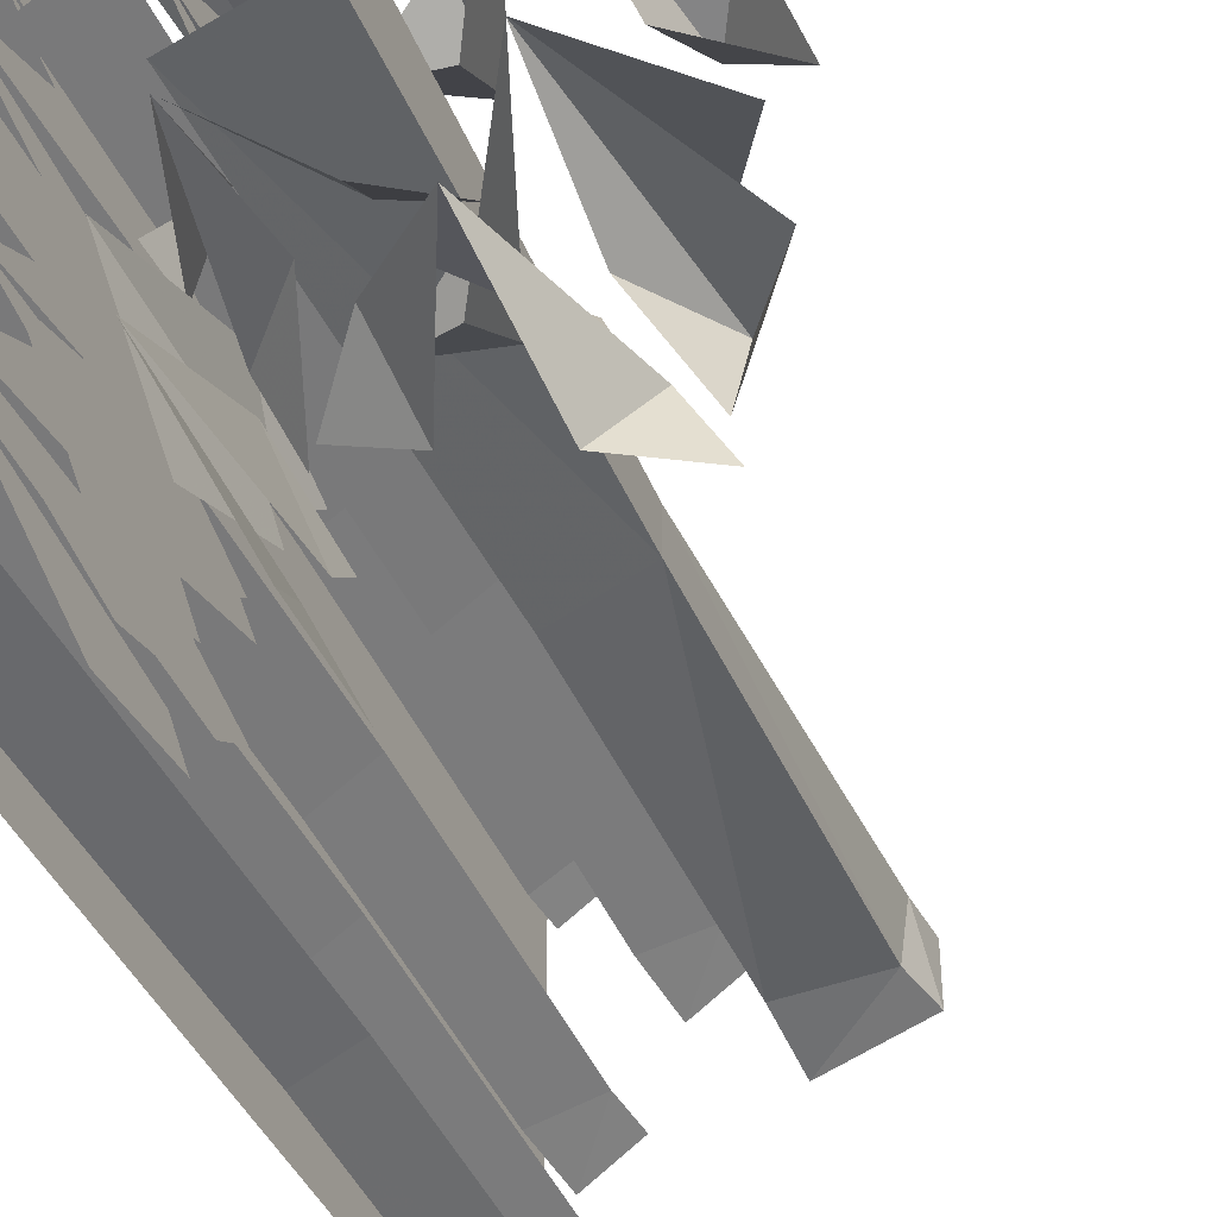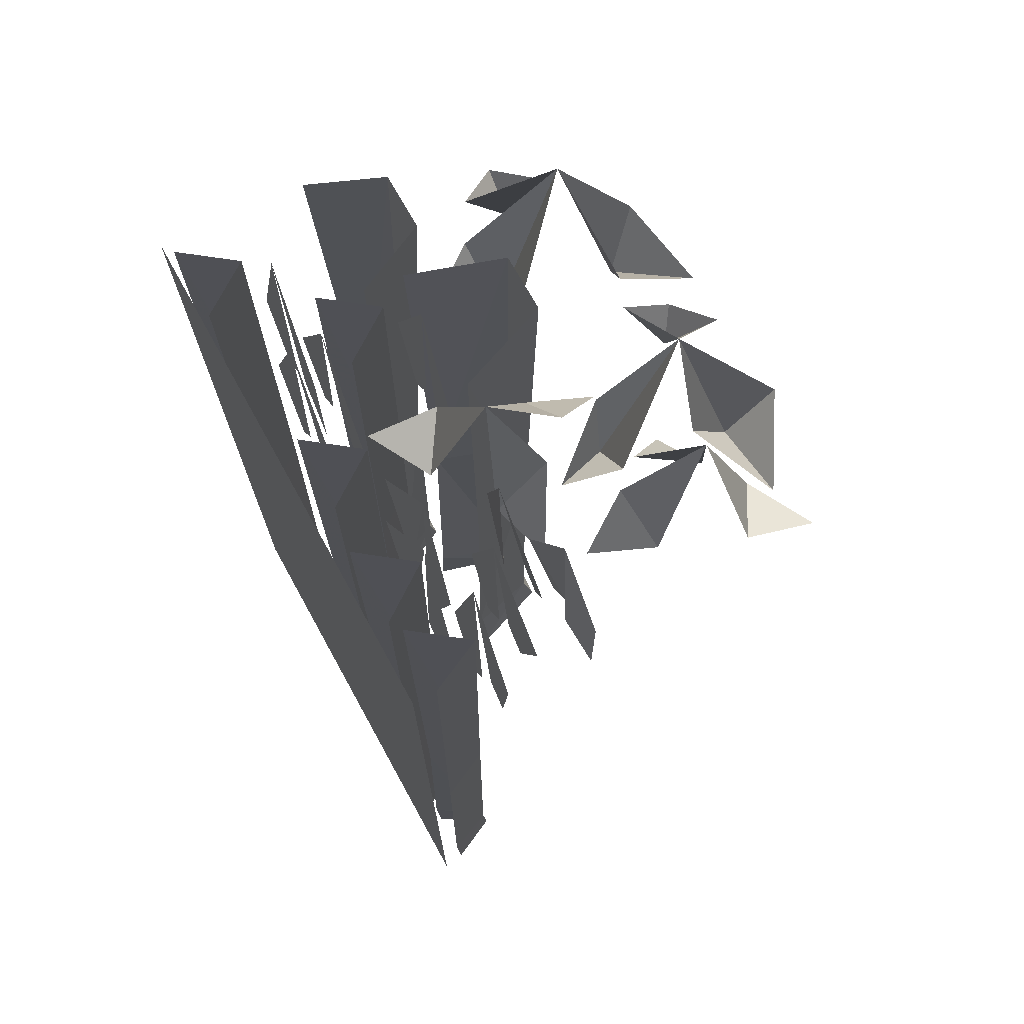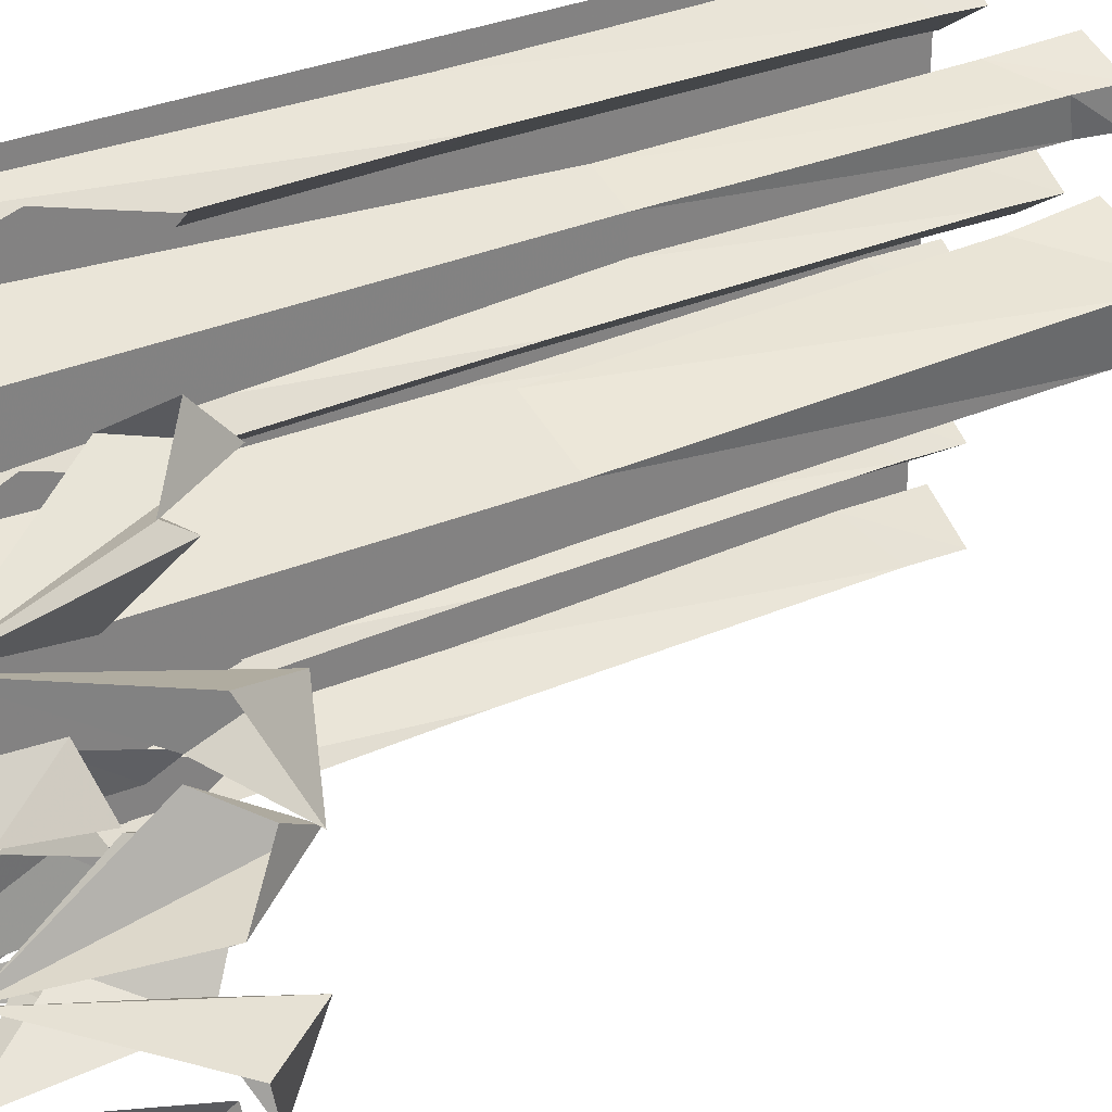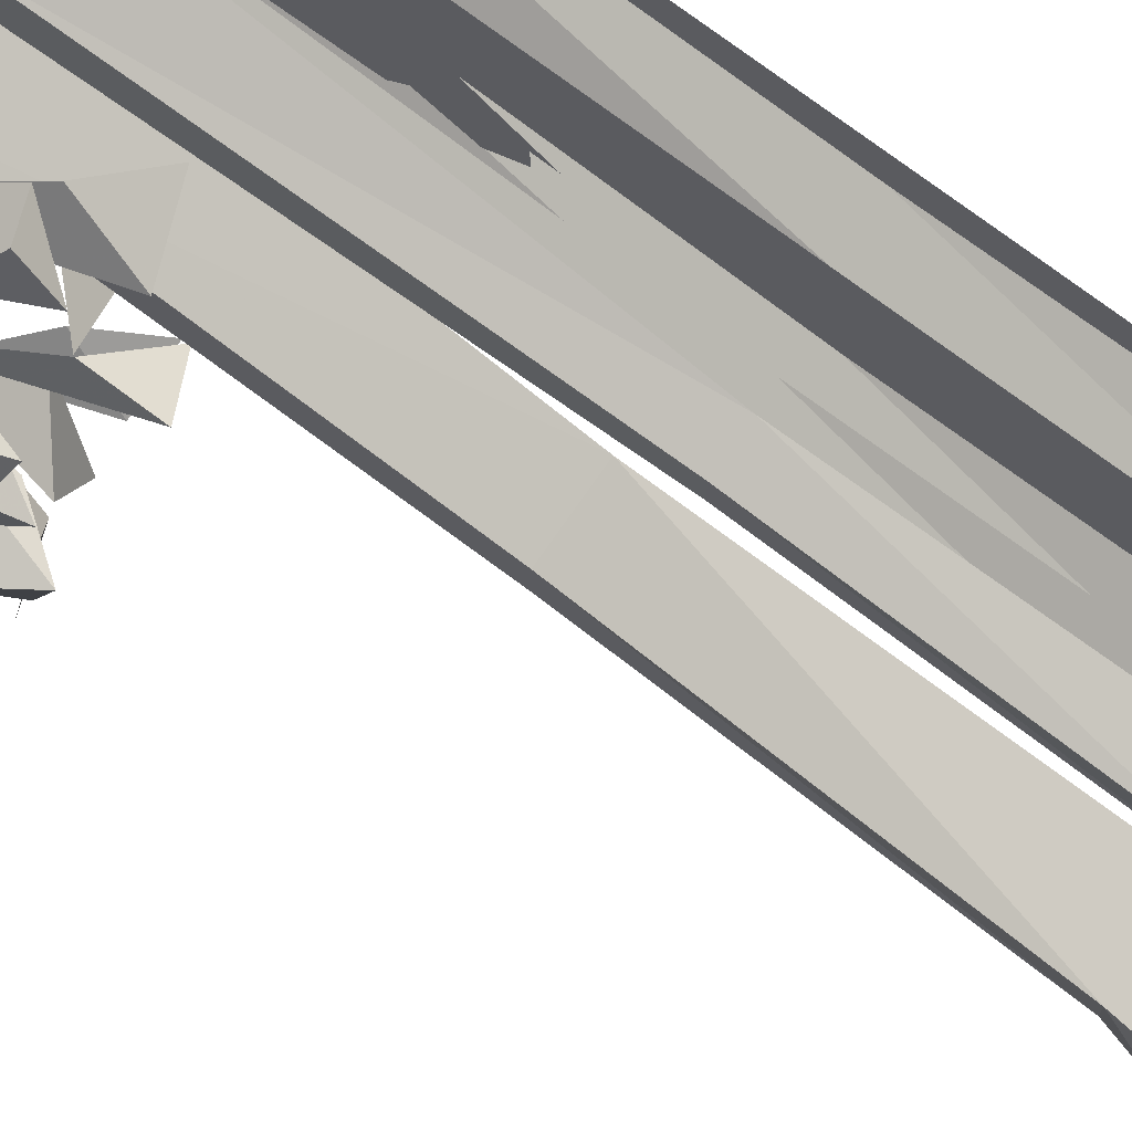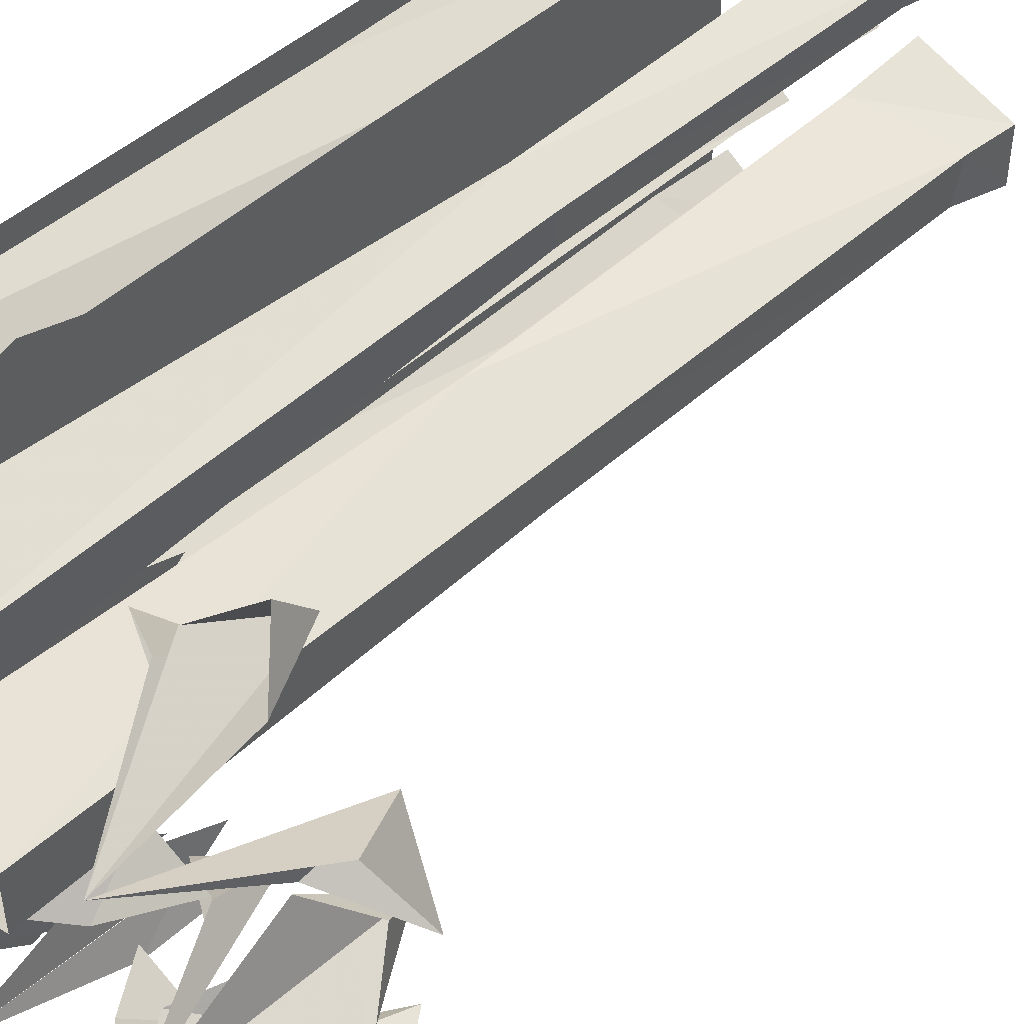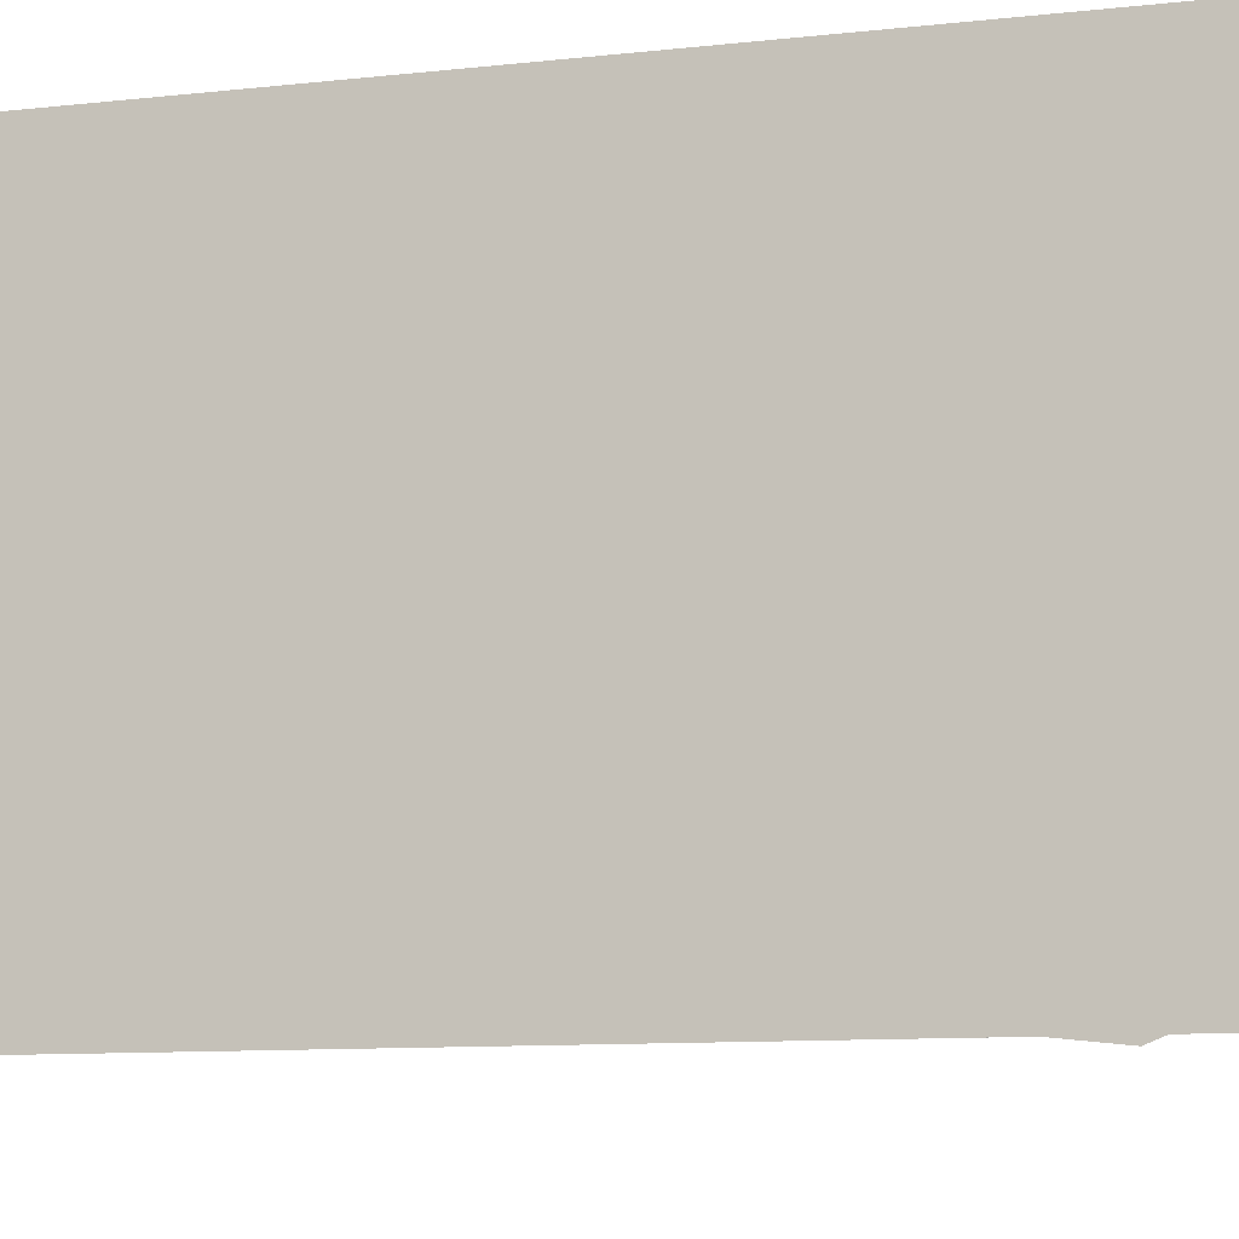
<metadata>
{"format":"obj","ext":"obj","renderer":"f3d","projection":"perspective","resolution":1024,"background":"white","views":[{"elev":-41.9,"azim":-157.9,"up":"+Z"},{"elev":71.3,"azim":151.0,"up":"+Y"},{"elev":30.4,"azim":-122.8,"up":"+Z"},{"elev":71.1,"azim":-51.8,"up":"+Z"},{"elev":47.5,"azim":-135.4,"up":"+Z"},{"elev":-9.3,"azim":107.2,"up":"+Z"}]}
</metadata>
<code>
v 0.5 -0.75 0.4375
v 0.5 -0.75 0.4844
v 0.5 0 0.5
v 0.5 0 0.4219
v 0.5 0 0.3516
v 0.5 -0.8125 0.3906
v 0.5 -1.875 0.4297
v 0.5 -1.875 0.5
v 0.5 -1.875 0.3594
v 0.5 -0.75 0.2344
v 0.5 -1.875 0.2422
v 0.5 -1.875 0.1797
v 0.5 -0.75 0.1875
v 0.5 -0.9453 0.1641
v 0.5 -1.875 0.1172
v 0.5 -0.9453 0.1172
v 0.5 -0.9688 0.07812
v 0.5 -1.875 0.04688
v 0.5 -0.9453 0.01562
v 0.5 -1.875 0.02344
v 0.5 -1.875 -0.02344
v 0.5 -0.75 -0.02344
v 0.5 -0.9141 -0.07031
v 0.5 -1.875 -0.04688
v 0.5 -1.875 -0.1094
v 0.5 -0.9141 -0.1172
v 0.5 -0.9141 -0.1875
v 0.5 -1.875 -0.1797
v 0.5 -0.75 -0.2344
v 0.5 -1.875 -0.2266
v 0.5 -1.875 -0.2891
v 0.5 -0.75 -0.2812
v 0.5 -0.75 -0.3594
v 0.5 -1.875 -0.3359
v 0.5 -1.875 -0.3984
v 0.5 -0.75 -0.3906
v 0.5 -0.75 -0.4609
v 0.5 -1.875 -0.5
v 0.5 0 -0.5
v 0.5 0 -0.4062
v 0.5 0 -0.3281
v 0.5 0 -0.2969
v 0.5 0 -0.2188
v 0.5 0 -0.1875
v 0.5 0 -0.1172
v 0.5 0 -0.03906
v 0.5 0 0.03906
v 0.5 0 0.1094
v 0.5 0 0.1797
v 0.5 0 0.2656
v 0.1172 -0.9375 0.1953
v 0.1328 0 0.2266
v -0.05469 0 0.1641
v -0.03906 -0.9375 0.1406
v -0.05469 -1.773 0.1641
v 0.125 -1.711 0.2031
v -0.0625 -1.875 0.1641
v 0.125 -1.875 0.2188
v -0.05469 0 0.04688
v -0.03906 -0.9375 0.05469
v -0.03906 -1.773 0.05469
v -0.0625 -1.875 0.04688
v 0.1328 0 -0.02344
v 0.1172 -0.9375 -0.007812
v 0.125 -1.711 0
v 0.125 -1.875 -0.01562
v 0.1797 -1.086 0.4375
v 0.2109 0 0.4844
v 0.0625 0 0.4219
v 0.09375 -1.086 0.4062
v 0.09375 -1.781 0.3984
v 0.1953 -1.711 0.4297
v 0.08594 -1.875 0.3984
v 0.1875 -1.875 0.4375
v 0.0625 0 0.3047
v 0.09375 -1.086 0.3438
v 0.1016 -1.797 0.3281
v 0.08594 -1.875 0.3281
v 0.2109 0 0.2344
v 0.1797 -1.086 0.3047
v 0.1953 -1.758 0.2812
v 0.1875 -1.875 0.2812
v 0.1953 -1.039 0.2031
v 0.2969 -1.039 0.25
v 0.2969 0 0.2656
v 0.1953 0 0.1875
v 0.2969 0 0.1172
v 0.2969 -1.039 0.1328
v 0.2031 -1.773 0.1953
v 0.3047 -1.711 0.2578
v 0.1953 -1.875 0.1953
v 0.2969 -1.875 0.2578
v 0.3516 -1.039 -0.03125
v 0.4531 -1.039 0.01562
v 0.4531 0 0.03125
v 0.3516 0 -0.04688
v 0.4531 0 -0.1172
v 0.4531 -1.039 -0.1016
v 0.3594 -1.766 -0.03906
v 0.4609 -1.742 0.02344
v 0.3516 -1.875 -0.03906
v 0.4531 -1.875 0.02344
v 0.3047 -1.711 0.125
v 0.2969 -1.875 0.125
v 0.4609 -1.711 -0.1094
v 0.4531 -1.875 -0.1094
v 0.3828 -1.039 0.4141
v 0.4844 -1.039 0.4609
v 0.4844 0 0.4766
v 0.3828 0 0.3984
v 0.4844 0 0.3281
v 0.4844 -1.039 0.3438
v 0.3906 -1.797 0.4062
v 0.4922 -1.734 0.4609
v 0.3828 -1.875 0.4062
v 0.4844 -1.875 0.4688
v 0.4922 -1.789 0.3359
v 0.4844 -1.875 0.3359
v 0.3672 -1.039 -0.2656
v 0.4688 -1.039 -0.2188
v 0.4688 0 -0.2031
v 0.3672 0 -0.2812
v 0.4688 0 -0.3516
v 0.4688 -1.039 -0.3359
v 0.375 -1.758 -0.2734
v 0.4766 -1.711 -0.2109
v 0.3672 -1.875 -0.2734
v 0.4688 -1.875 -0.2109
v 0.4766 -1.711 -0.3438
v 0.4688 -1.875 -0.3438
v 0.3516 -1.039 -0.4375
v 0.4531 -1.039 -0.3906
v 0.4531 0 -0.375
v 0.3516 0 -0.4531
v 0.4531 0 -0.5
v 0.4531 -1.039 -0.4844
v 0.3594 -1.766 -0.4453
v 0.4609 -1.711 -0.3828
v 0.3516 -1.875 -0.4453
v 0.4531 -1.875 -0.3828
v 0.4609 -1.727 -0.4922
v 0.4531 -1.875 -0.4922
v 0.3125 0 -0.375
v 0.3125 -0.3125 -0.5
v 0.3125 -0.4688 -0.4297
v 0.3125 -0.5234 -0.4766
v 0.3828 0 0.1953
v 0.3828 -0.5234 0.2266
v 0.3828 -0.3672 0.3359
v 0.3828 -0.6016 0.2734
v 0.3828 -0.5234 0.05469
v 0.3828 -0.6016 0.1484
v 0.3828 -0.6016 0.1016
v 0.3125 -0.5703 -0.3906
v 0.3125 -0.4141 -0.2812
v 0.3125 -0.6406 -0.3438
v 0.3125 0 -0.1875
v 0.3125 -0.4844 -0.1094
v 0.3125 -0.3281 0
v 0.3125 -0.5547 -0.0625
v 0.3125 -0.4141 -0.2656
v 0.3125 -0.5703 -0.1562
v 0.3125 -0.6406 -0.2031
v 0.3359 0 0.3672
v 0.3359 -0.5547 0.3828
v 0.3359 -0.3984 0.4922
v 0.3359 -0.6094 0.4297
v 0.3359 -0.4141 0.2734
v 0.3359 -0.5234 0.3438
v 0.3359 -0.6875 0.2734
v 0.2422 0 -0.3203
v 0.2422 -0.2109 -0.4844
v 0.2422 -0.3438 -0.375
v 0.2422 -0.3984 -0.4219
v 0.2422 -0.4297 -0.3359
v 0.2422 -0.2969 -0.2266
v 0.2422 -0.4844 -0.2891
v 0.1406 0 0.1406
v 0.1406 -0.4141 0.1562
v 0.1406 -0.2812 0.2656
v 0.1406 -0.4688 0.2031
v 0.1406 -0.2969 0.04688
v 0.1406 -0.3984 0.1172
v 0.1406 -0.5234 0.04688
v 0.3203 0 0.1953
v 0.3203 -0.4297 0.2266
v 0.3203 -0.2969 0.3359
v 0.3203 -0.4844 0.2734
v 0.3203 -0.4297 0.05469
v 0.3203 -0.4844 0.1484
v 0.3203 -0.4844 0.1016
v 0.1328 0 -0.3828
v 0.1094 -0.4141 -0.3672
v 0.1328 -0.2812 -0.2578
v 0.1094 -0.4688 -0.3203
v 0.1094 -0.2969 -0.4766
v 0.1328 -0.3984 -0.4062
v 0.1094 -0.5234 -0.4766
v 0.1797 0 -0.2266
v 0.1797 -0.2109 -0.3906
v 0.1562 -0.3438 -0.2812
v 0.1562 -0.3984 -0.3281
v 0.1797 -0.4297 -0.2422
v 0.1562 -0.2969 -0.1328
v 0.1562 -0.4844 -0.1953
v 0.3516 0 -0.2656
v 0.3516 -0.4844 -0.1875
v 0.3516 -0.3281 -0.07812
v 0.3516 -0.5547 -0.1406
v 0.3516 -0.4141 -0.3438
v 0.3516 -0.5703 -0.2344
v 0.3516 -0.6406 -0.2812
v -0.2656 -0.2656 0.07031
v -0.3359 -0.3984 0.007812
v -0.25 0 -0.1328
v -0.4141 -0.2578 -0.04688
v -0.3672 -0.3281 0.05469
v -0.4375 -0.2656 -0.2266
v -0.3438 -0.3984 -0.2188
v -0.25 -0.2578 -0.2266
v -0.3438 -0.3281 -0.3906
v -0.09375 -0.2656 -0.2266
v -0.1016 -0.3984 -0.1328
v -0.1172 -0.2578 -0.07812
v 0.01562 -0.3281 -0.1797
v 0.125 0 -0.07812
v 0.2344 -0.2969 -0.04688
v 0.1641 -0.2422 0.05469
v 0.3047 -0.2969 0.08594
v 0.007812 -0.2578 -0.01562
v -0.01562 -0.1406 -0.1172
v -0.1172 -0.2578 -0.07031
v 0.04688 -0.1719 -0.1719
v 0.1562 -0.2969 -0.1719
v 0.1094 -0.3516 -0.2812
v -0.3906 -0.2656 0.2578
v -0.3203 -0.3984 0.2031
v -0.2266 0 0.2812
v -0.2891 -0.2578 0.125
v -0.4453 -0.3438 0.08594
v -0.07812 -0.2656 0.1641
v -0.07812 -0.3984 0.25
v -0.05469 -0.2578 0.3438
v 0.07812 -0.3281 0.2656
v -0.1016 -0.2656 0.4297
v -0.1953 -0.3984 0.4219
v -0.2578 -0.2578 0.3984
v -0.1953 -0.3281 0.5
v -0.1875 0 -0.3359
v -0.2969 -0.2969 -0.3594
v -0.2266 -0.2422 -0.4688
v -0.3672 -0.2969 -0.4922
v -0.07031 -0.2578 -0.3984
v -0.03906 -0.1406 -0.2969
v 0.05469 -0.2578 -0.3438
v -0.1016 -0.1719 -0.2422
v -0.2422 -0.2969 -0.2812
v -0.2031 -0.3516 -0.1797
f 1 2 3
f 1 3 4
f 1 7 2
f 2 7 8
f 12 14 15
f 15 14 16
f 24 23 25
f 25 23 26
f 34 33 35
f 35 33 36
f 40 36 41
f 41 36 33
f 45 26 46
f 46 26 23
f 48 16 49
f 49 16 14
f 51 52 53
f 51 53 54
f 51 54 55
f 51 55 56
f 54 53 59
f 54 59 60
f 54 60 61
f 54 61 55
f 60 59 63
f 60 63 64
f 60 64 65
f 60 65 61
f 67 68 69
f 67 69 70
f 67 70 71
f 67 71 72
f 70 69 75
f 70 75 76
f 70 76 77
f 70 77 71
f 76 75 79
f 76 79 80
f 76 80 81
f 76 81 77
f 1 4 5
f 1 5 6
f 1 6 7
f 7 6 9
f 15 16 17
f 15 17 18
f 25 26 27
f 25 27 28
f 35 36 37
f 35 37 38
f 39 37 36
f 39 36 40
f 44 27 26
f 44 26 45
f 47 17 16
f 47 16 48
f 83 84 85
f 83 85 86
f 83 86 87
f 83 87 88
f 83 88 89
f 83 89 84
f 84 89 90
f 93 94 95
f 93 95 96
f 93 96 97
f 93 97 98
f 93 98 99
f 93 99 94
f 94 99 100
f 89 88 103
f 99 98 105
f 107 108 109
f 107 109 110
f 107 110 111
f 107 111 112
f 107 112 113
f 107 113 108
f 108 113 114
f 113 112 117
f 119 120 121
f 119 121 122
f 119 122 123
f 119 123 124
f 119 124 125
f 119 125 120
f 120 125 126
f 125 124 129
f 131 132 133
f 131 133 134
f 131 134 135
f 131 135 136
f 131 136 137
f 131 137 132
f 132 137 138
f 137 136 141
f 2 8 3
f 9 6 10
f 9 10 11
f 12 13 14
f 18 17 19
f 18 19 20
f 21 22 23
f 21 23 24
f 28 27 29
f 28 29 30
f 31 32 33
f 31 33 34
f 38 37 39
f 41 33 32
f 41 32 42
f 43 29 27
f 43 27 44
f 46 23 22
f 47 19 17
f 49 14 13
f 50 10 6
f 50 6 5
f 11 10 12
f 12 10 13
f 20 19 21
f 21 19 22
f 30 29 31
f 31 29 32
f 42 32 43
f 43 32 29
f 46 22 47
f 47 22 19
f 49 13 50
f 50 13 10
f 56 55 57
f 56 57 58
f 55 61 62
f 55 62 57
f 61 65 66
f 61 66 62
f 72 71 73
f 72 73 74
f 71 77 78
f 71 78 73
f 77 81 82
f 77 82 78
f 90 89 91
f 90 91 92
f 100 99 101
f 100 101 102
f 89 103 104
f 89 104 91
f 99 105 106
f 99 106 101
f 114 113 115
f 114 115 116
f 113 117 118
f 113 118 115
f 126 125 127
f 126 127 128
f 125 129 130
f 125 130 127
f 138 137 139
f 138 139 140
f 137 141 142
f 137 142 139
f 143 144 145
f 145 144 146
f 147 148 149
f 149 148 150
f 147 151 152
f 152 151 153
f 143 154 155
f 155 154 156
f 157 158 159
f 159 158 160
f 157 161 162
f 162 161 163
f 164 165 166
f 166 165 167
f 164 168 169
f 169 168 170
f 171 172 173
f 173 172 174
f 171 175 176
f 176 175 177
f 178 179 180
f 180 179 181
f 178 182 183
f 183 182 184
f 185 186 187
f 187 186 188
f 185 189 190
f 190 189 191
f 192 193 194
f 194 193 195
f 192 196 197
f 197 196 198
f 199 200 201
f 201 200 202
f 199 203 204
f 204 203 205
f 206 207 208
f 208 207 209
f 206 210 211
f 211 210 212
f 213 214 215
f 215 214 216
f 218 219 215
f 215 219 220
f 222 223 215
f 215 223 224
f 226 227 228
f 226 230 231
f 233 234 226
f 236 237 238
f 238 237 239
f 241 242 238
f 238 242 243
f 245 246 238
f 238 246 247
f 249 250 251
f 249 253 254
f 256 257 249
f 216 214 217
f 217 214 213
f 220 219 221
f 221 219 218
f 224 223 225
f 225 223 222
f 228 227 229
f 231 230 232
f 234 233 235
f 239 237 240
f 240 237 236
f 243 242 244
f 244 242 241
f 247 246 248
f 248 246 245
f 251 250 252
f 254 253 255
f 257 256 258

</code>
